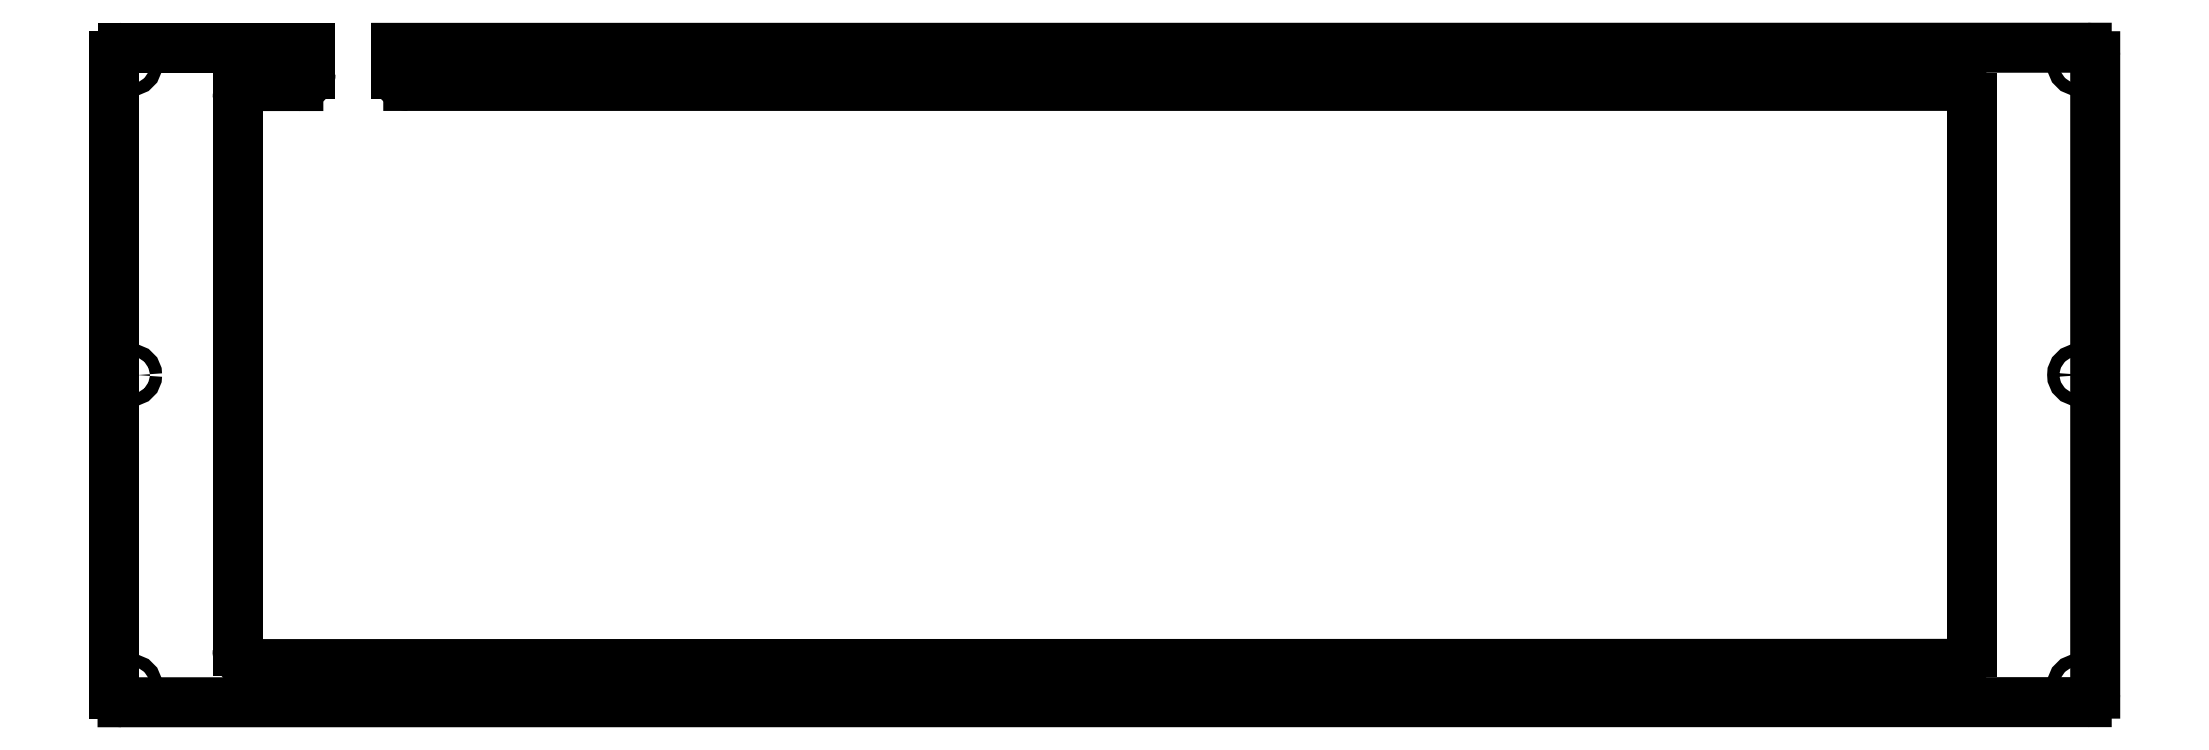
<metadata>
{"format":"dxf","ext":"dxf","renderer":"ezdxf+matplotlib","layout":"modelspace","background":"white","min_lineweight":24,"dpi":150}
</metadata>
<code>
0
SECTION
2
ENTITIES
0
ARC
8
0
10
78.2
20
-121.8
40
2.005
50
175.9
51
270
0
ARC
8
0
10
78.2
20
-30.57
40
2
50
90
51
180
0
LINE
8
0
10
76.2
20
-30.57
11
76.2
21
-121.7
0
ARC
8
0
10
86.19
20
-26.57
40
1.998
50
270
51
0.05594
0
LINE
8
0
10
78.2
20
-28.57
11
86.19
21
-28.57
0
ARC
8
0
10
104.3
20
-26.55
40
2
50
180
51
270
0
LINE
8
0
10
361.9
20
-30.54
11
361.9
21
-121.8
0
ARC
8
0
10
359.9
20
-121.8
40
2
50
270
51
0
0
ARC
8
0
10
359.9
20
-30.54
40
2
50
360
51
90
0
LINE
8
0
10
78.2
20
-123.8
11
359.9
21
-123.8
0
LINE
8
0
10
104.3
20
-28.55
11
359.9
21
-28.54
0
ARC
8
0
10
57.22
20
-128.7
40
1.4
50
180
51
270
0
CIRCLE
8
0
10
58.62
20
-127.3
40
1
0
ARC
8
0
10
57.22
20
-23.67
40
1.4
50
90
51
180
0
CIRCLE
8
0
10
58.62
20
-25.07
40
1
0
ARC
8
0
10
380.9
20
-23.65
40
1.4
50
0
51
90
0
CIRCLE
8
0
10
379.5
20
-25.05
40
1
0
ARC
8
0
10
380.9
20
-128.7
40
1.4
50
270
51
0
0
CIRCLE
8
0
10
379.5
20
-127.3
40
1
0
LINE
8
0
10
57.22
20
-130.1
11
380.9
21
-130.1
0
LINE
8
0
10
382.3
20
-128.7
11
382.3
21
-23.65
0
LINE
8
0
10
55.82
20
-23.67
11
55.82
21
-128.7
0
CIRCLE
8
0
10
145.2
20
-25.07
40
1
0
CIRCLE
8
0
10
293
20
-25.05
40
1
0
CIRCLE
8
0
10
145.2
20
-127.3
40
1
0
CIRCLE
8
0
10
293
20
-127.3
40
1
0
CIRCLE
8
0
10
58.62
20
-76.2
40
1
0
CIRCLE
8
0
10
379.5
20
-76.18
40
1
0
LINE
8
0
10
88.19
20
-26.57
11
88.19
21
-22.27
0
LINE
8
0
10
102.3
20
-26.55
11
102.3
21
-22.27
0
LINE
8
0
10
57.22
20
-22.27
11
88.19
21
-22.27
0
LINE
8
0
10
102.3
20
-22.27
11
380.9
21
-22.25
0
ENDSEC
0
EOF

</code>
